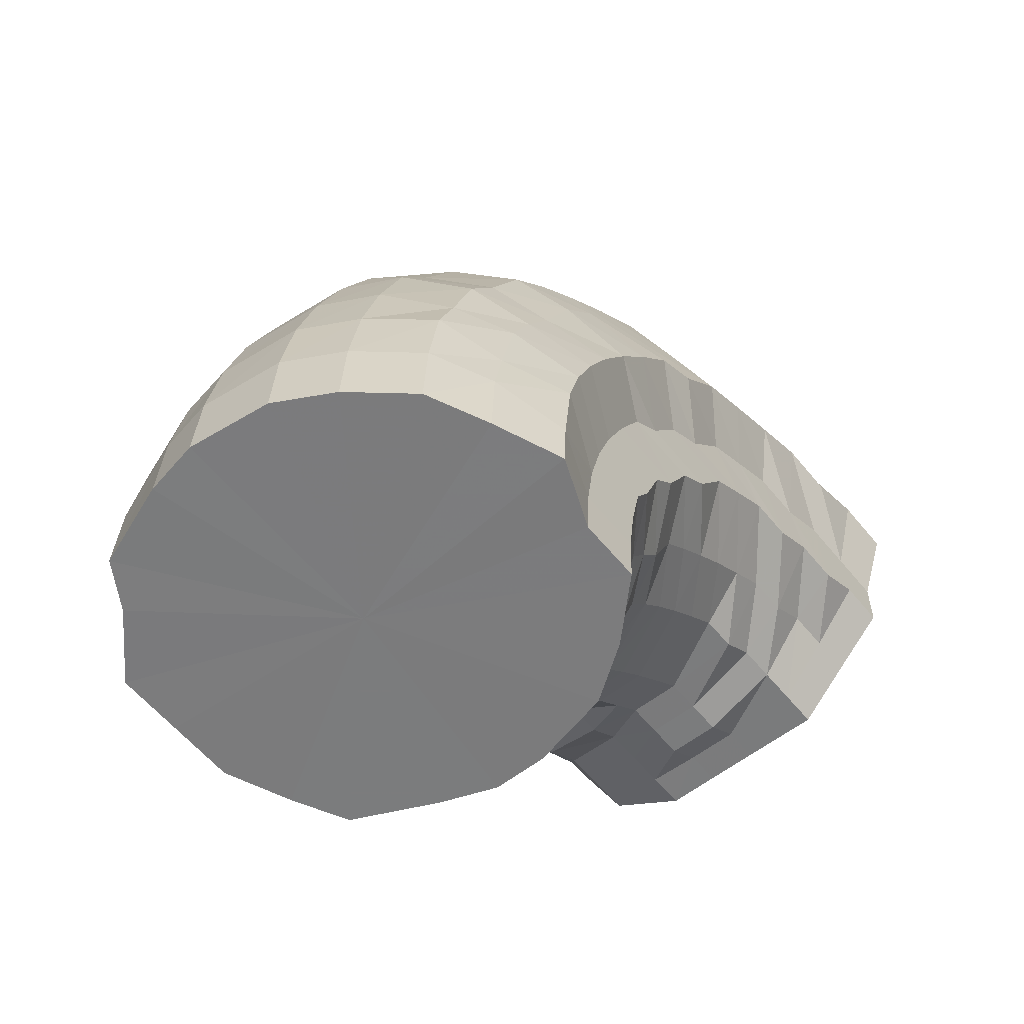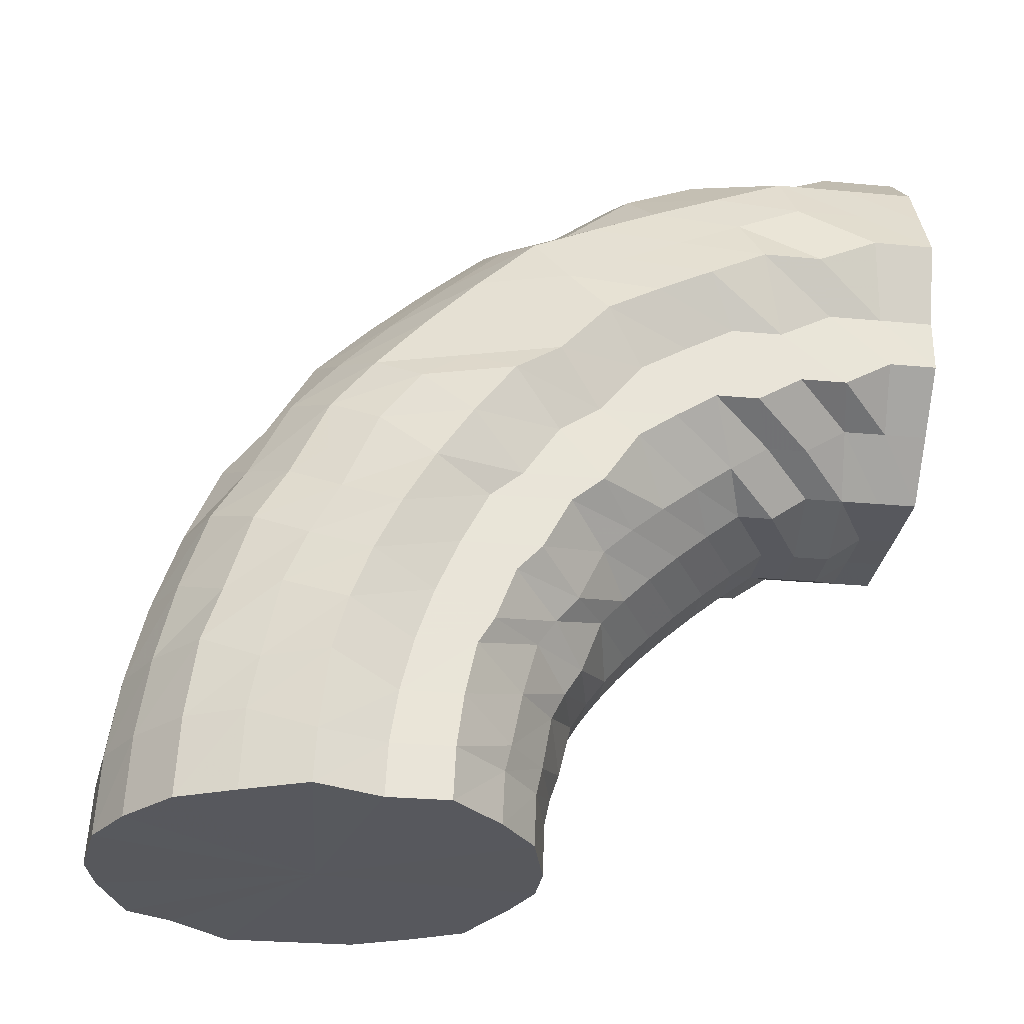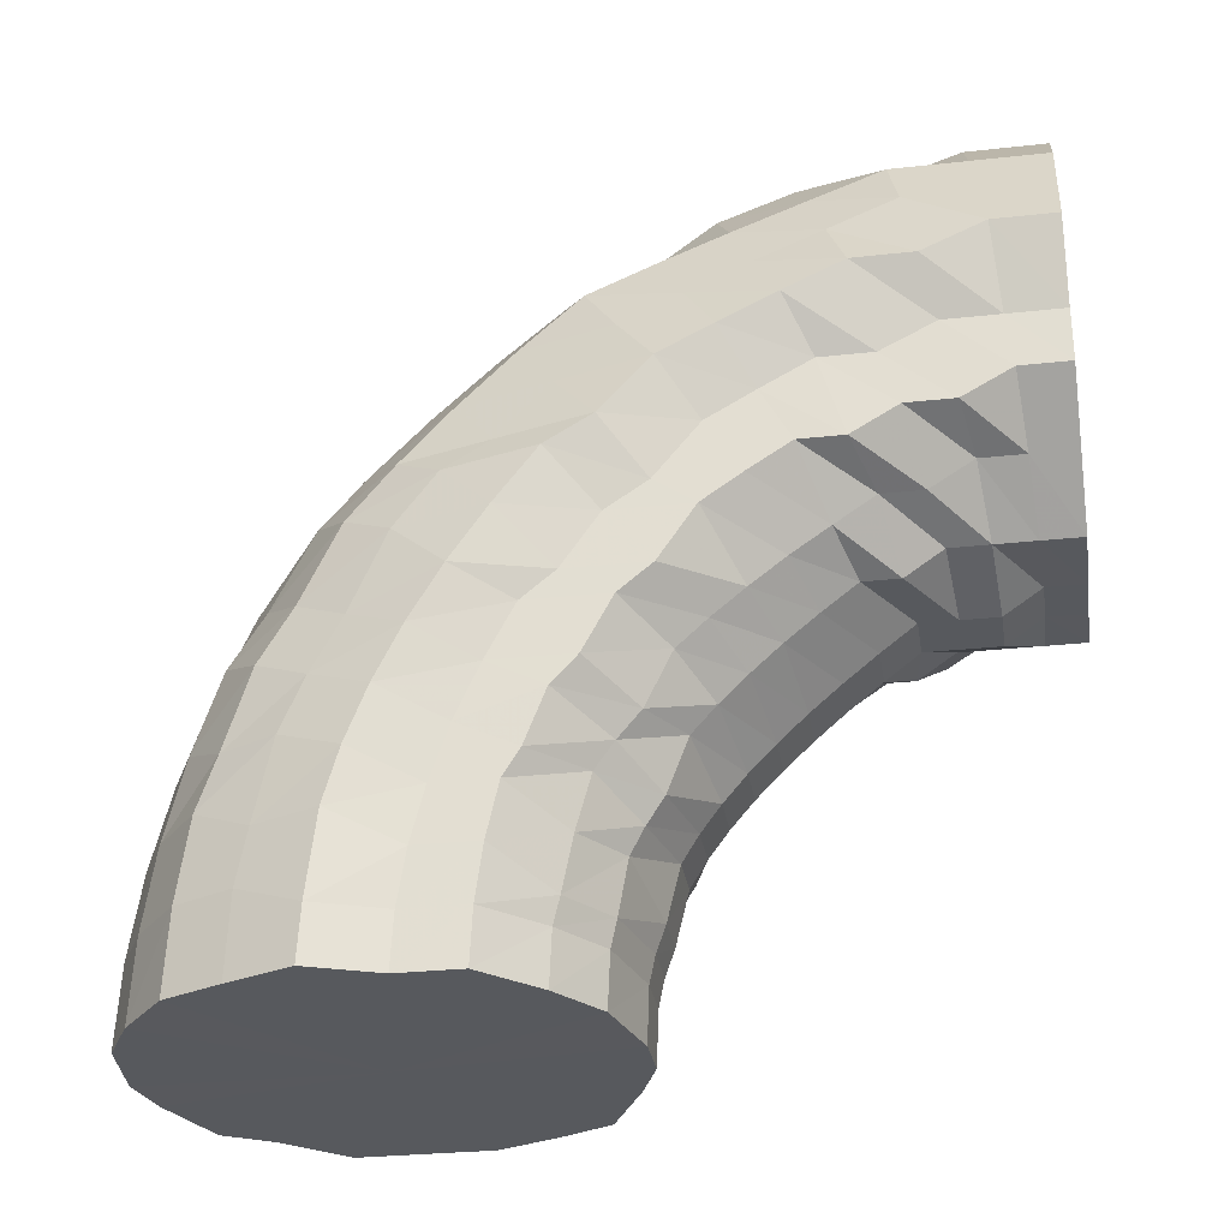
<metadata>
{"format":"obj","ext":"obj","renderer":"f3d","projection":"perspective","resolution":1024,"background":"white","views":[{"elev":-58.6,"azim":-141.1,"up":"+Y"},{"elev":-28.9,"azim":-97.7,"up":"+Y"},{"elev":-29.5,"azim":-80.9,"up":"+Y"}]}
</metadata>
<code>
o 23564
v 2222 1866 14.67
v 2222 1866 14.67
v 2222 1866 14.67
v 2222 1866 14.68
v 2222 1866 14.68
v 2222 1866 14.67
v 2222 1866 14.69
v 2222 1866 14.7
v 2222 1866 14.68
v 2222 1866 14.68
v 2222 1866 14.68
v 2222 1866 14.69
v 2222 1866 14.68
v 2222 1866 14.68
v 2222 1866 14.68
v 2222 1866 14.67
v 2222 1866 14.67
v 2222 1866 14.69
v 2222 1866 14.69
v 2222 1866 14.7
v 2222 1866 14.69
v 2222 1866 14.67
v 2222 1866 14.68
v 2222 1866 14.71
v 2222 1866 14.71
v 2222 1866 14.7
v 2222 1866 14.68
v 2222 1866 14.7
v 2222 1866 14.73
v 2222 1866 14.73
v 2222 1866 14.72
v 2222 1866 14.7
v 2222 1866 14.72
v 2222 1866 14.75
v 2222 1866 14.76
v 2222 1866 14.75
v 2222 1866 14.72
v 2222 1866 14.75
v 2222 1866 14.78
v 2222 1866 14.78
v 2222 1866 14.77
v 2222 1866 14.75
v 2222 1866 14.77
v 2222 1866 14.8
v 2222 1866 14.8
v 2222 1866 14.8
v 2222 1866 14.77
v 2222 1866 14.8
v 2222 1866 14.82
v 2222 1866 14.82
v 2222 1866 14.82
v 2222 1866 14.8
v 2222 1866 14.82
v 2222 1866 14.83
v 2222 1866 14.84
v 2222 1866 14.83
v 2222 1866 14.82
v 2222 1866 14.83
v 2222 1866 14.84
v 2222 1866 14.84
v 2222 1866 14.84
v 2222 1866 14.83
v 2222 1866 14.84
v 2222 1866 14.84
v 2222 1866 14.84
v 2222 1866 14.84
v 2222 1866 14.84
v 2222 1866 14.84
v 2222 1866 14.83
v 2222 1866 14.84
v 2222 1866 14.83
v 2222 1866 14.84
v 2222 1866 14.83
v 2222 1866 14.82
v 2222 1866 14.82
v 2222 1866 14.82
v 2222 1866 14.83
v 2222 1866 14.82
v 2222 1866 14.8
v 2222 1866 14.8
v 2222 1866 14.8
v 2222 1866 14.82
v 2222 1866 14.8
v 2222 1866 14.78
v 2222 1866 14.78
v 2222 1866 14.77
v 2222 1866 14.8
v 2222 1866 14.77
v 2222 1866 14.75
v 2222 1866 14.76
v 2222 1866 14.75
v 2222 1866 14.77
v 2222 1866 14.75
v 2222 1866 14.73
v 2222 1866 14.73
v 2222 1866 14.72
v 2222 1866 14.75
v 2222 1866 14.72
v 2222 1866 14.7
v 2222 1866 14.72
v 2222 1866 14.7
v 2222 1866 14.71
v 2222 1866 14.71
v 2222 1866 14.7
v 2222 1866 14.69
v 2222 1866 14.7
v 2222 1866 14.69
v 2222 1866 14.71
v 2222 1866 14.72
v 2222 1866 14.71
v 2222 1866 14.7
v 2222 1866 14.71
v 2222 1866 14.71
v 2222 1866 14.71
v 2222 1866 14.72
v 2222 1866 14.72
v 2222 1866 14.73
v 2222 1866 14.74
v 2222 1866 14.75
v 2222 1866 14.77
v 2222 1866 14.78
v 2222 1866 14.79
v 2222 1866 14.8
v 2222 1866 14.81
v 2222 1866 14.82
v 2222 1866 14.83
v 2222 1866 14.84
v 2222 1866 14.84
v 2222 1866 14.85
v 2222 1866 14.85
v 2222 1866 14.85
v 2222 1866 14.85
v 2222 1866 14.85
v 2222 1866 14.84
v 2222 1866 14.85
v 2222 1866 14.83
v 2222 1866 14.84
v 2222 1866 14.81
v 2222 1866 14.82
v 2222 1866 14.79
v 2222 1866 14.8
v 2222 1866 14.77
v 2222 1866 14.78
v 2222 1866 14.74
v 2222 1866 14.75
v 2222 1866 14.73
v 2222 1866 14.72
v 2222 1866 14.73
v 2222 1866 14.73
v 2222 1866 14.75
v 2222 1866 14.77
v 2222 1866 14.75
v 2222 1866 14.72
v 2222 1866 14.74
v 2222 1866 14.74
v 2222 1866 14.73
v 2222 1866 14.74
v 2222 1866 14.73
v 2222 1866 14.75
v 2222 1866 14.75
v 2222 1866 14.77
v 2222 1866 14.77
v 2222 1866 14.78
v 2222 1866 14.79
v 2222 1866 14.8
v 2222 1866 14.81
v 2222 1866 14.82
v 2222 1866 14.83
v 2222 1866 14.84
v 2222 1866 14.84
v 2222 1866 14.85
v 2222 1866 14.86
v 2222 1866 14.86
v 2222 1866 14.86
v 2222 1866 14.87
v 2222 1866 14.86
v 2222 1866 14.87
v 2222 1866 14.86
v 2222 1866 14.86
v 2222 1866 14.84
v 2222 1866 14.85
v 2222 1866 14.83
v 2222 1866 14.84
v 2222 1866 14.81
v 2222 1866 14.82
v 2222 1866 14.79
v 2222 1866 14.8
v 2222 1866 14.78
v 2222 1866 14.77
v 2222 1866 14.78
v 2222 1866 14.77
v 2222 1866 14.8
v 2222 1866 14.82
v 2222 1866 14.8
v 2222 1866 14.76
v 2222 1866 14.79
v 2222 1866 14.79
v 2222 1866 14.76
v 2222 1866 14.78
v 2222 1866 14.76
v 2222 1866 14.79
v 2222 1866 14.77
v 2222 1866 14.79
v 2222 1866 14.78
v 2222 1866 14.8
v 2222 1866 14.8
v 2222 1866 14.82
v 2222 1866 14.82
v 2222 1866 14.83
v 2222 1866 14.83
v 2222 1866 14.85
v 2222 1866 14.85
v 2222 1866 14.86
v 2222 1866 14.86
v 2222 1866 14.88
v 2222 1866 14.87
v 2222 1866 14.89
v 2222 1866 14.88
v 2222 1866 14.89
v 2222 1866 14.88
v 2222 1866 14.89
v 2222 1866 14.87
v 2222 1866 14.89
v 2222 1866 14.86
v 2222 1866 14.88
v 2222 1866 14.85
v 2222 1866 14.86
v 2222 1866 14.83
v 2222 1866 14.85
v 2222 1866 14.83
v 2222 1866 14.82
v 2222 1866 14.84
v 2222 1866 14.83
v 2222 1866 14.85
v 2222 1866 14.87
v 2222 1866 14.86
v 2222 1866 14.82
v 2222 1866 14.85
v 2222 1866 14.84
v 2222 1866 14.81
v 2222 1866 14.84
v 2222 1866 14.81
v 2222 1866 14.84
v 2222 1866 14.81
v 2222 1866 14.84
v 2222 1866 14.82
v 2222 1866 14.84
v 2222 1866 14.83
v 2222 1866 14.85
v 2222 1866 14.84
v 2222 1866 14.86
v 2222 1866 14.85
v 2222 1866 14.87
v 2222 1866 14.87
v 2222 1866 14.88
v 2222 1866 14.88
v 2222 1866 14.89
v 2222 1866 14.89
v 2222 1866 14.9
v 2222 1866 14.9
v 2222 1866 14.91
v 2222 1866 14.9
v 2222 1866 14.91
v 2222 1866 14.9
v 2222 1866 14.91
v 2222 1866 14.9
v 2222 1866 14.91
v 2222 1866 14.89
v 2222 1866 14.9
v 2222 1866 14.88
v 2222 1866 14.89
v 2222 1866 14.88
v 2222 1866 14.87
v 2222 1866 14.89
v 2222 1866 14.88
v 2222 1866 14.9
v 2222 1866 14.91
v 2222 1866 14.91
v 2222 1866 14.88
v 2222 1866 14.91
v 2222 1866 14.9
v 2222 1866 14.87
v 2222 1866 14.9
v 2222 1866 14.86
v 2222 1866 14.89
v 2222 1866 14.86
v 2222 1866 14.89
v 2222 1866 14.86
v 2222 1866 14.89
v 2222 1866 14.87
v 2222 1866 14.9
v 2222 1866 14.88
v 2222 1866 14.9
v 2222 1866 14.88
v 2222 1866 14.91
v 2222 1866 14.89
v 2222 1866 14.91
v 2222 1866 14.9
v 2222 1866 14.92
v 2222 1866 14.91
v 2222 1866 14.93
v 2222 1866 14.92
v 2222 1866 14.93
v 2222 1866 14.92
v 2222 1866 14.94
v 2222 1866 14.93
v 2222 1866 14.94
v 2222 1866 14.93
v 2222 1866 14.94
v 2222 1866 14.92
v 2222 1866 14.94
v 2222 1866 14.92
v 2222 1866 14.93
v 2222 1866 14.93
v 2222 1866 14.92
v 2222 1866 14.94
v 2222 1866 14.94
v 2222 1866 14.95
v 2222 1866 14.95
v 2222 1866 14.96
v 2222 1866 14.93
v 2222 1866 14.96
v 2222 1866 14.98
v 2222 1866 14.96
v 2222 1866 14.98
v 2222 1866 14.93
v 2222 1866 14.96
v 2222 1866 14.98
v 2222 1866 14.92
v 2222 1866 14.95
v 2222 1866 14.98
v 2222 1866 14.92
v 2222 1866 14.95
v 2222 1866 14.98
v 2222 1866 14.92
v 2222 1866 14.95
v 2222 1866 14.98
v 2222 1866 14.92
v 2222 1866 14.95
v 2222 1866 14.98
v 2222 1866 14.92
v 2222 1866 14.95
v 2222 1866 14.98
v 2222 1866 14.93
v 2222 1866 14.96
v 2222 1866 14.98
v 2222 1866 14.93
v 2222 1866 14.96
v 2222 1866 14.98
v 2222 1866 14.94
v 2222 1866 14.96
v 2222 1866 14.98
v 2222 1866 14.94
v 2222 1866 14.96
v 2222 1866 14.98
v 2222 1866 14.95
v 2222 1866 14.96
v 2222 1866 14.98
v 2222 1866 14.95
v 2222 1866 14.97
v 2222 1866 14.98
v 2222 1866 14.95
v 2222 1866 14.97
v 2222 1866 14.98
v 2222 1866 14.95
v 2222 1866 14.97
v 2222 1866 14.98
v 2222 1866 14.95
v 2222 1866 14.97
v 2222 1866 14.98
v 2222 1866 14.95
v 2222 1866 14.97
v 2222 1866 14.98
v 2222 1866 14.97
v 2222 1866 14.98
v 2222 1866 14.96
v 2222 1866 14.98
v 2222 1866 14.98
v 2222 1866 14.98
v 2222 1866 14.98
v 2222 1866 14.98
v 2222 1866 14.98
v 2222 1866 14.98
v 2222 1866 14.98
v 2222 1866 14.98
v 2222 1866 14.98
v 2222 1866 14.98
v 2222 1866 14.98
v 2222 1866 14.98
v 2222 1866 14.98
v 2222 1866 14.98
v 2222 1866 14.98
v 2222 1866 14.98
v 2222 1866 14.98
v 2222 1866 14.98
v 2222 1866 14.98
v 2222 1866 14.98
v 2222 1866 14.98
v 2222 1866 14.98
v 2222 1866 14.98
v 2222 1866 14.67
v 2222 1866 14.67
v 2222 1866 14.75
v 2222 1866 14.68
v 2222 1866 14.67
v 2222 1866 14.7
v 2222 1866 14.68
v 2222 1866 14.72
v 2222 1866 14.7
v 2222 1866 14.75
v 2222 1866 14.72
v 2222 1866 14.77
v 2222 1866 14.75
v 2222 1866 14.8
v 2222 1866 14.77
v 2222 1866 14.82
v 2222 1866 14.8
v 2222 1866 14.82
v 2222 1866 14.83
v 2222 1866 14.83
v 2222 1866 14.84
v 2222 1866 14.84
f 1 2 3
f 3 4 5
f 2 4 6
f 5 7 8
f 4 7 9
f 2 10 4
f 4 11 7
f 10 11 4
f 11 12 7
f 13 10 2
f 10 14 11
f 15 13 2
f 15 2 16
f 17 15 1
f 13 18 10
f 18 14 10
f 19 13 15
f 20 18 13
f 19 20 13
f 21 19 15
f 21 15 22
f 23 21 17
f 24 19 21
f 25 20 19
f 24 25 19
f 26 24 21
f 26 21 27
f 28 26 23
f 29 24 26
f 30 25 24
f 29 30 24
f 31 29 26
f 31 26 32
f 33 31 28
f 34 29 31
f 35 30 29
f 34 35 29
f 36 34 31
f 36 31 37
f 38 36 33
f 39 34 36
f 40 35 34
f 39 40 34
f 41 39 36
f 41 36 42
f 43 41 38
f 44 39 41
f 45 40 39
f 44 45 39
f 46 44 41
f 46 41 47
f 48 46 43
f 49 44 46
f 50 45 44
f 49 50 44
f 51 49 46
f 51 46 52
f 53 51 48
f 54 49 51
f 55 50 49
f 54 55 49
f 56 54 51
f 56 51 57
f 58 56 53
f 59 54 56
f 60 55 54
f 59 60 54
f 61 59 56
f 61 56 62
f 63 61 58
f 64 59 61
f 65 60 59
f 64 65 59
f 66 64 61
f 66 61 67
f 68 66 63
f 69 64 66
f 70 65 64
f 69 70 64
f 71 69 66
f 71 66 72
f 73 71 68
f 74 69 71
f 75 70 69
f 74 75 69
f 76 74 71
f 76 71 77
f 78 76 73
f 79 74 76
f 80 75 74
f 79 80 74
f 81 79 76
f 81 76 82
f 83 81 78
f 84 79 81
f 85 80 79
f 84 85 79
f 86 84 81
f 86 81 87
f 88 86 83
f 89 84 86
f 90 85 84
f 89 90 84
f 91 89 86
f 91 86 92
f 93 91 88
f 94 89 91
f 95 90 89
f 94 95 89
f 96 94 91
f 96 91 97
f 98 96 93
f 8 99 98
f 99 96 100
f 7 99 101
f 7 12 99
f 99 102 96
f 12 102 99
f 102 94 96
f 102 103 94
f 103 95 94
f 12 104 102
f 104 103 102
f 105 104 12
f 11 105 12
f 14 105 11
f 105 106 104
f 14 107 105
f 107 106 105
f 104 108 103
f 106 108 104
f 108 109 103
f 103 109 95
f 106 110 108
f 111 107 14
f 18 111 14
f 107 112 106
f 112 110 106
f 111 113 107
f 113 112 107
f 114 111 18
f 20 114 18
f 115 113 111
f 114 115 111
f 116 114 20
f 25 116 20
f 117 115 114
f 116 117 114
f 118 116 25
f 30 118 25
f 119 117 116
f 118 119 116
f 120 118 30
f 35 120 30
f 121 119 118
f 120 121 118
f 122 120 35
f 40 122 35
f 123 121 120
f 122 123 120
f 124 122 40
f 45 124 40
f 125 123 122
f 124 125 122
f 126 124 45
f 50 126 45
f 127 125 124
f 126 127 124
f 128 126 50
f 55 128 50
f 129 127 126
f 128 129 126
f 130 128 55
f 60 130 55
f 131 129 128
f 130 131 128
f 132 130 60
f 65 132 60
f 133 131 130
f 132 133 130
f 134 132 65
f 70 134 65
f 135 133 132
f 134 135 132
f 136 134 70
f 75 136 70
f 137 135 134
f 136 137 134
f 138 136 75
f 80 138 75
f 139 137 136
f 138 139 136
f 140 138 80
f 85 140 80
f 141 139 138
f 140 141 138
f 142 140 85
f 90 142 85
f 143 141 140
f 142 143 140
f 144 142 90
f 95 144 90
f 109 144 95
f 144 145 142
f 145 143 142
f 109 146 144
f 146 145 144
f 147 146 109
f 108 147 109
f 110 147 108
f 147 148 146
f 110 149 147
f 149 148 147
f 146 150 145
f 148 150 146
f 150 151 145
f 145 151 143
f 148 152 150
f 153 149 110
f 112 153 110
f 149 154 148
f 154 152 148
f 153 155 149
f 155 154 149
f 156 153 112
f 113 156 112
f 157 155 153
f 156 157 153
f 158 156 113
f 115 158 113
f 159 157 156
f 158 159 156
f 160 158 115
f 117 160 115
f 161 159 158
f 160 161 158
f 162 160 117
f 119 162 117
f 163 161 160
f 162 163 160
f 164 162 119
f 121 164 119
f 165 163 162
f 164 165 162
f 166 164 121
f 123 166 121
f 167 165 164
f 166 167 164
f 168 166 123
f 125 168 123
f 169 167 166
f 168 169 166
f 170 168 125
f 127 170 125
f 171 169 168
f 170 171 168
f 172 170 127
f 129 172 127
f 173 171 170
f 172 173 170
f 174 172 129
f 131 174 129
f 175 173 172
f 174 175 172
f 176 174 131
f 133 176 131
f 177 175 174
f 176 177 174
f 178 176 133
f 135 178 133
f 179 177 176
f 178 179 176
f 180 178 135
f 137 180 135
f 181 179 178
f 180 181 178
f 182 180 137
f 139 182 137
f 183 181 180
f 182 183 180
f 184 182 139
f 141 184 139
f 185 183 182
f 184 185 182
f 186 184 141
f 143 186 141
f 151 186 143
f 186 187 184
f 187 185 184
f 151 188 186
f 188 187 186
f 189 188 151
f 150 189 151
f 152 189 150
f 189 190 188
f 152 191 189
f 191 190 189
f 188 192 187
f 190 192 188
f 192 193 187
f 187 193 185
f 190 194 192
f 195 191 152
f 154 195 152
f 191 196 190
f 196 194 190
f 195 197 191
f 197 196 191
f 198 195 154
f 155 198 154
f 199 197 195
f 198 199 195
f 200 198 155
f 157 200 155
f 201 199 198
f 200 201 198
f 202 200 157
f 159 202 157
f 203 201 200
f 202 203 200
f 204 202 159
f 161 204 159
f 205 203 202
f 204 205 202
f 206 204 161
f 163 206 161
f 207 205 204
f 206 207 204
f 208 206 163
f 165 208 163
f 209 207 206
f 208 209 206
f 210 208 165
f 167 210 165
f 211 209 208
f 210 211 208
f 212 210 167
f 169 212 167
f 213 211 210
f 212 213 210
f 214 212 169
f 171 214 169
f 215 213 212
f 214 215 212
f 216 214 171
f 173 216 171
f 217 215 214
f 216 217 214
f 218 216 173
f 175 218 173
f 219 217 216
f 218 219 216
f 220 218 175
f 177 220 175
f 221 219 218
f 220 221 218
f 222 220 177
f 179 222 177
f 223 221 220
f 222 223 220
f 224 222 179
f 181 224 179
f 225 223 222
f 224 225 222
f 226 224 181
f 183 226 181
f 227 225 224
f 226 227 224
f 228 226 183
f 185 228 183
f 193 228 185
f 228 229 226
f 229 227 226
f 193 230 228
f 230 229 228
f 231 230 193
f 192 231 193
f 194 231 192
f 231 232 230
f 194 233 231
f 233 232 231
f 230 234 229
f 232 234 230
f 234 235 229
f 229 235 227
f 232 236 234
f 237 233 194
f 196 237 194
f 233 238 232
f 238 236 232
f 237 239 233
f 239 238 233
f 240 237 196
f 197 240 196
f 241 239 237
f 240 241 237
f 242 240 197
f 199 242 197
f 243 241 240
f 242 243 240
f 244 242 199
f 201 244 199
f 245 243 242
f 244 245 242
f 246 244 201
f 203 246 201
f 247 245 244
f 246 247 244
f 248 246 203
f 205 248 203
f 249 247 246
f 248 249 246
f 250 248 205
f 207 250 205
f 251 249 248
f 250 251 248
f 252 250 207
f 209 252 207
f 253 251 250
f 252 253 250
f 254 252 209
f 211 254 209
f 255 253 252
f 254 255 252
f 256 254 211
f 213 256 211
f 257 255 254
f 256 257 254
f 258 256 213
f 215 258 213
f 259 257 256
f 258 259 256
f 260 258 215
f 217 260 215
f 261 259 258
f 260 261 258
f 262 260 217
f 219 262 217
f 263 261 260
f 262 263 260
f 264 262 219
f 221 264 219
f 265 263 262
f 264 265 262
f 266 264 221
f 223 266 221
f 267 265 264
f 266 267 264
f 268 266 223
f 225 268 223
f 269 267 266
f 268 269 266
f 270 268 225
f 227 270 225
f 235 270 227
f 270 271 268
f 271 269 268
f 235 272 270
f 272 271 270
f 273 272 235
f 234 273 235
f 236 273 234
f 273 274 272
f 236 275 273
f 275 274 273
f 272 276 271
f 274 276 272
f 276 277 271
f 271 277 269
f 274 278 276
f 279 275 236
f 238 279 236
f 275 280 274
f 280 278 274
f 279 281 275
f 281 280 275
f 282 279 238
f 239 282 238
f 283 281 279
f 282 283 279
f 284 282 239
f 241 284 239
f 285 283 282
f 284 285 282
f 286 284 241
f 243 286 241
f 287 285 284
f 286 287 284
f 288 286 243
f 245 288 243
f 289 287 286
f 288 289 286
f 290 288 245
f 247 290 245
f 291 289 288
f 290 291 288
f 292 290 247
f 249 292 247
f 293 291 290
f 292 293 290
f 294 292 249
f 251 294 249
f 295 293 292
f 294 295 292
f 296 294 251
f 253 296 251
f 297 295 294
f 296 297 294
f 298 296 253
f 255 298 253
f 299 297 296
f 298 299 296
f 300 298 255
f 257 300 255
f 301 299 298
f 300 301 298
f 302 300 257
f 259 302 257
f 303 301 300
f 302 303 300
f 304 302 259
f 261 304 259
f 305 303 302
f 304 305 302
f 306 304 261
f 263 306 261
f 307 305 304
f 306 307 304
f 308 306 263
f 265 308 263
f 309 307 306
f 308 309 306
f 310 308 265
f 267 310 265
f 311 309 308
f 310 311 308
f 312 310 267
f 269 312 267
f 277 312 269
f 312 313 310
f 313 311 310
f 277 314 312
f 314 313 312
f 315 314 277
f 276 315 277
f 278 315 276
f 315 316 314
f 278 317 315
f 317 316 315
f 314 318 313
f 316 318 314
f 318 319 313
f 313 319 311
f 316 320 318
f 321 317 278
f 280 321 278
f 317 322 316
f 322 320 316
f 322 323 320
f 324 322 317
f 321 324 317
f 324 325 322
f 326 321 280
f 281 326 280
f 327 324 321
f 326 327 321
f 327 328 324
f 329 326 281
f 283 329 281
f 330 327 326
f 329 330 326
f 330 331 327
f 332 329 283
f 285 332 283
f 333 330 329
f 332 333 329
f 333 334 330
f 335 332 285
f 287 335 285
f 336 333 332
f 335 336 332
f 336 337 333
f 338 335 287
f 289 338 287
f 339 336 335
f 338 339 335
f 339 340 336
f 341 338 289
f 291 341 289
f 342 339 338
f 341 342 338
f 342 343 339
f 344 341 291
f 293 344 291
f 345 342 341
f 344 345 341
f 345 346 342
f 347 344 293
f 295 347 293
f 348 345 344
f 347 348 344
f 348 349 345
f 350 347 295
f 297 350 295
f 351 348 347
f 350 351 347
f 351 352 348
f 353 350 297
f 299 353 297
f 354 351 350
f 353 354 350
f 354 355 351
f 356 353 299
f 301 356 299
f 357 354 353
f 356 357 353
f 357 358 354
f 359 356 301
f 303 359 301
f 360 357 356
f 359 360 356
f 360 361 357
f 362 359 303
f 305 362 303
f 363 360 359
f 362 363 359
f 363 364 360
f 365 362 305
f 307 365 305
f 366 363 362
f 365 366 362
f 366 367 363
f 368 365 307
f 309 368 307
f 369 366 365
f 368 369 365
f 369 370 366
f 371 368 309
f 311 371 309
f 319 371 311
f 371 372 368
f 372 369 368
f 372 373 369
f 374 372 371
f 319 374 371
f 374 375 372
f 376 374 319
f 376 377 374
f 318 376 319
f 320 376 318
f 320 378 376
f 379 380 372
f 381 379 374
f 382 381 376
f 383 382 320
f 381 379 384
f 382 381 384
f 379 380 384
f 383 382 384
f 380 385 369
f 380 385 384
f 386 383 322
f 386 383 384
f 387 386 324
f 387 386 384
f 385 388 366
f 385 388 384
f 389 387 327
f 389 387 384
f 390 389 330
f 390 389 384
f 388 391 363
f 388 391 384
f 392 390 333
f 392 390 384
f 393 392 336
f 393 392 384
f 391 394 360
f 391 394 384
f 395 393 384
f 395 393 339
f 394 396 384
f 394 396 357
f 397 395 384
f 397 395 342
f 396 398 384
f 396 398 354
f 399 397 384
f 399 397 345
f 398 400 384
f 400 399 384
f 398 400 351
f 400 399 348
f 401 402 403
f 402 404 403
f 405 401 403
f 404 406 403
f 407 405 403
f 406 408 403
f 409 407 403
f 408 410 403
f 411 409 403
f 410 412 403
f 413 411 403
f 412 414 403
f 415 413 403
f 414 416 403
f 417 415 403
f 418 417 403
f 416 419 403
f 420 418 403
f 419 421 403
f 422 420 403
f 421 422 403

</code>
